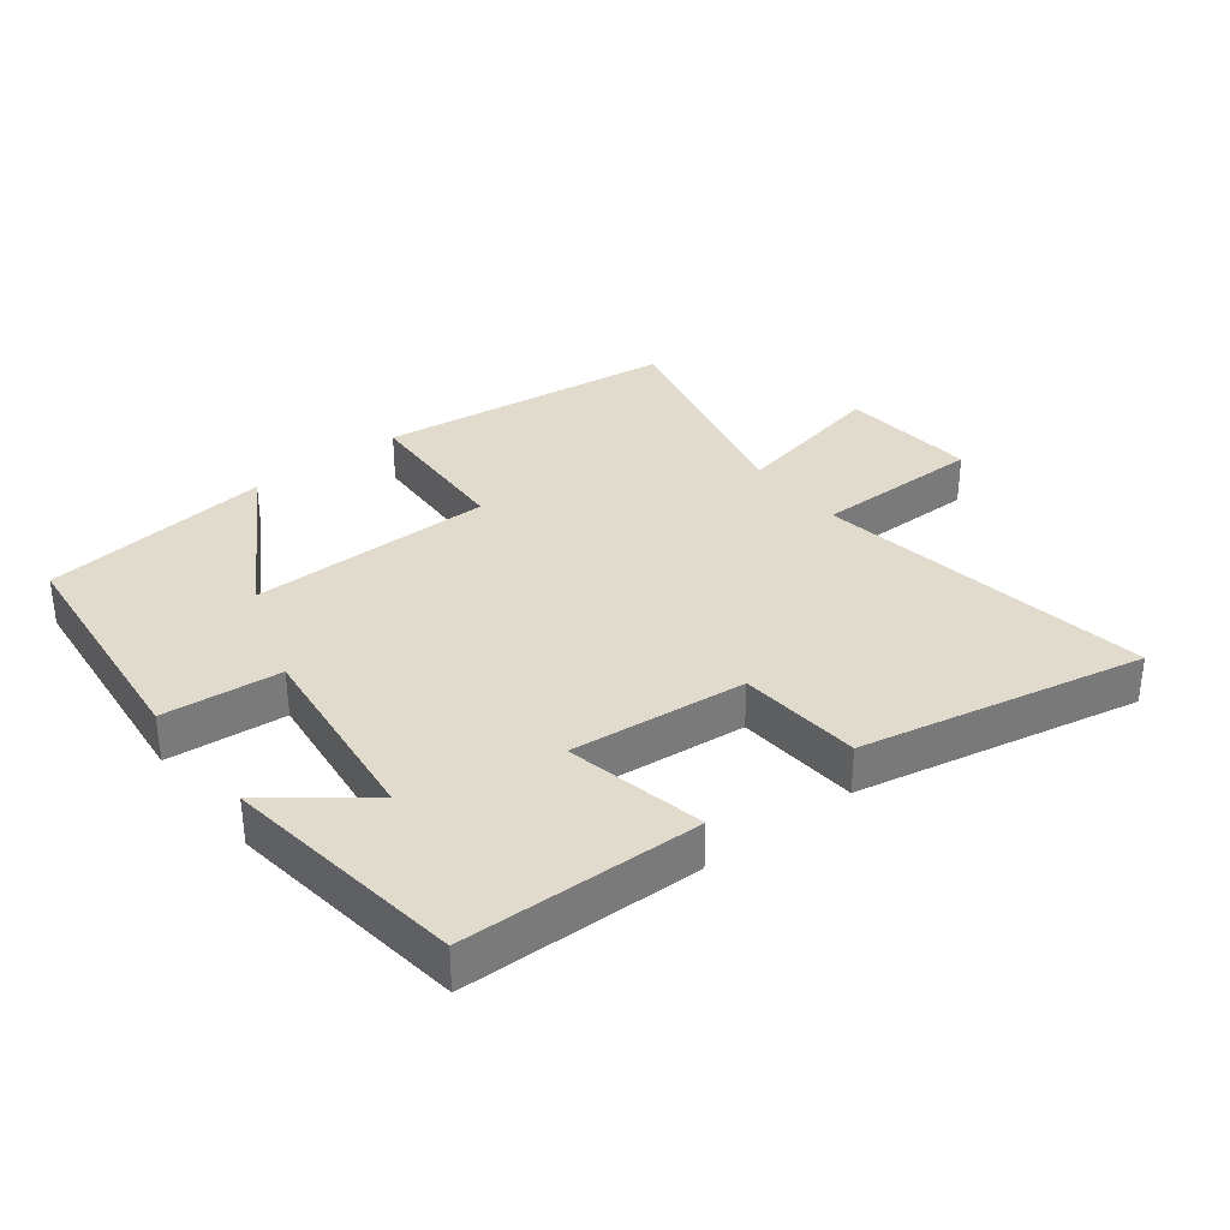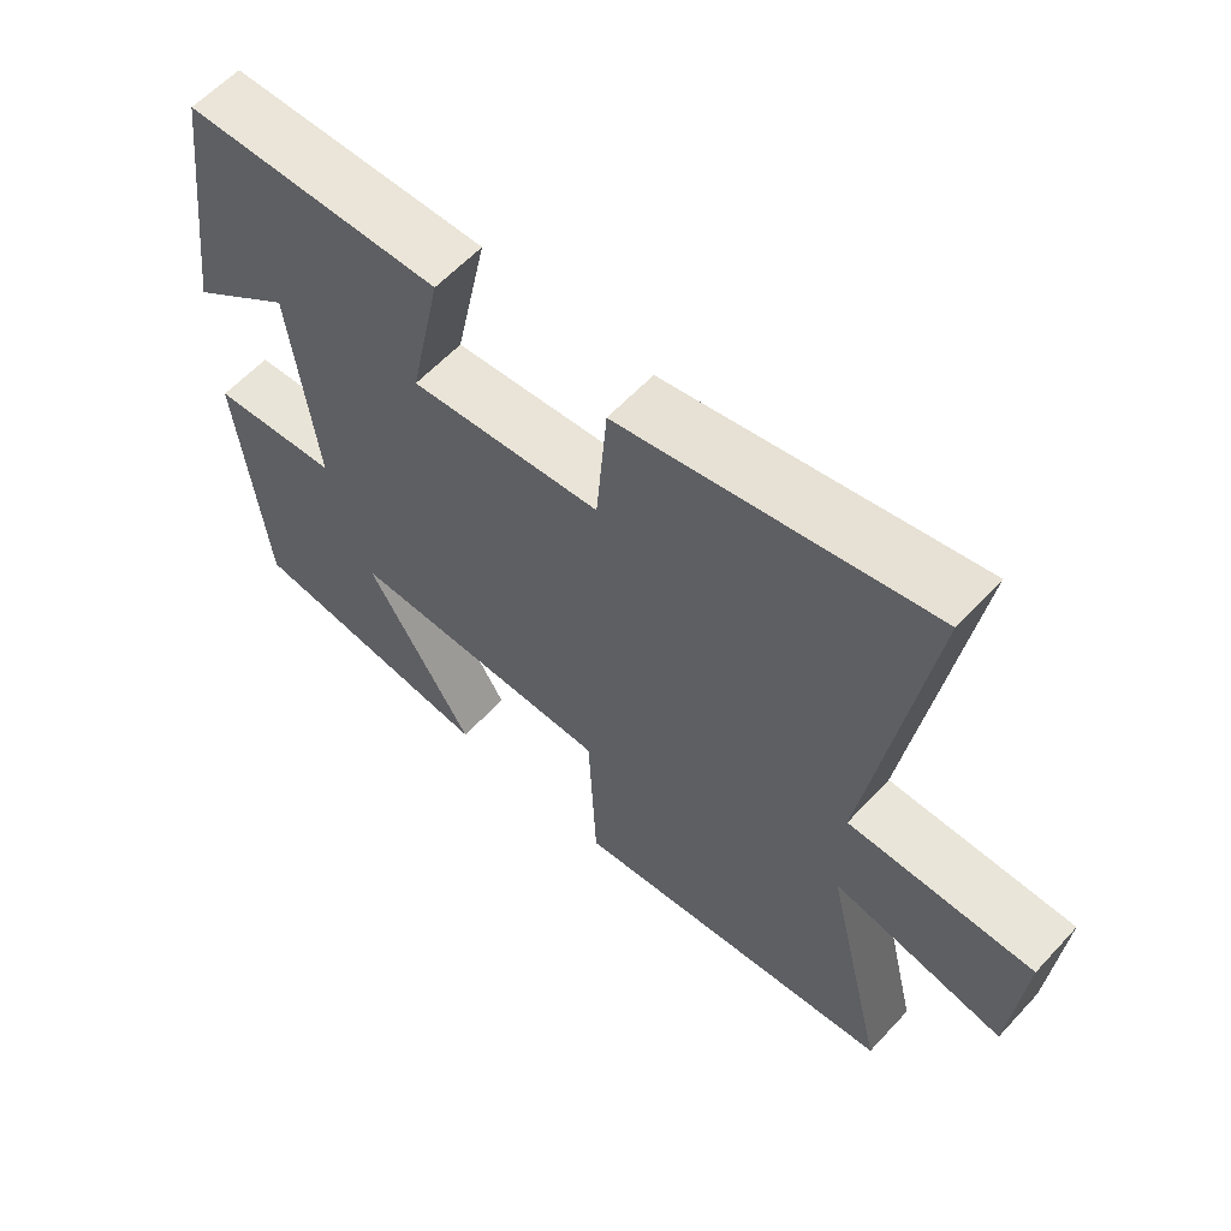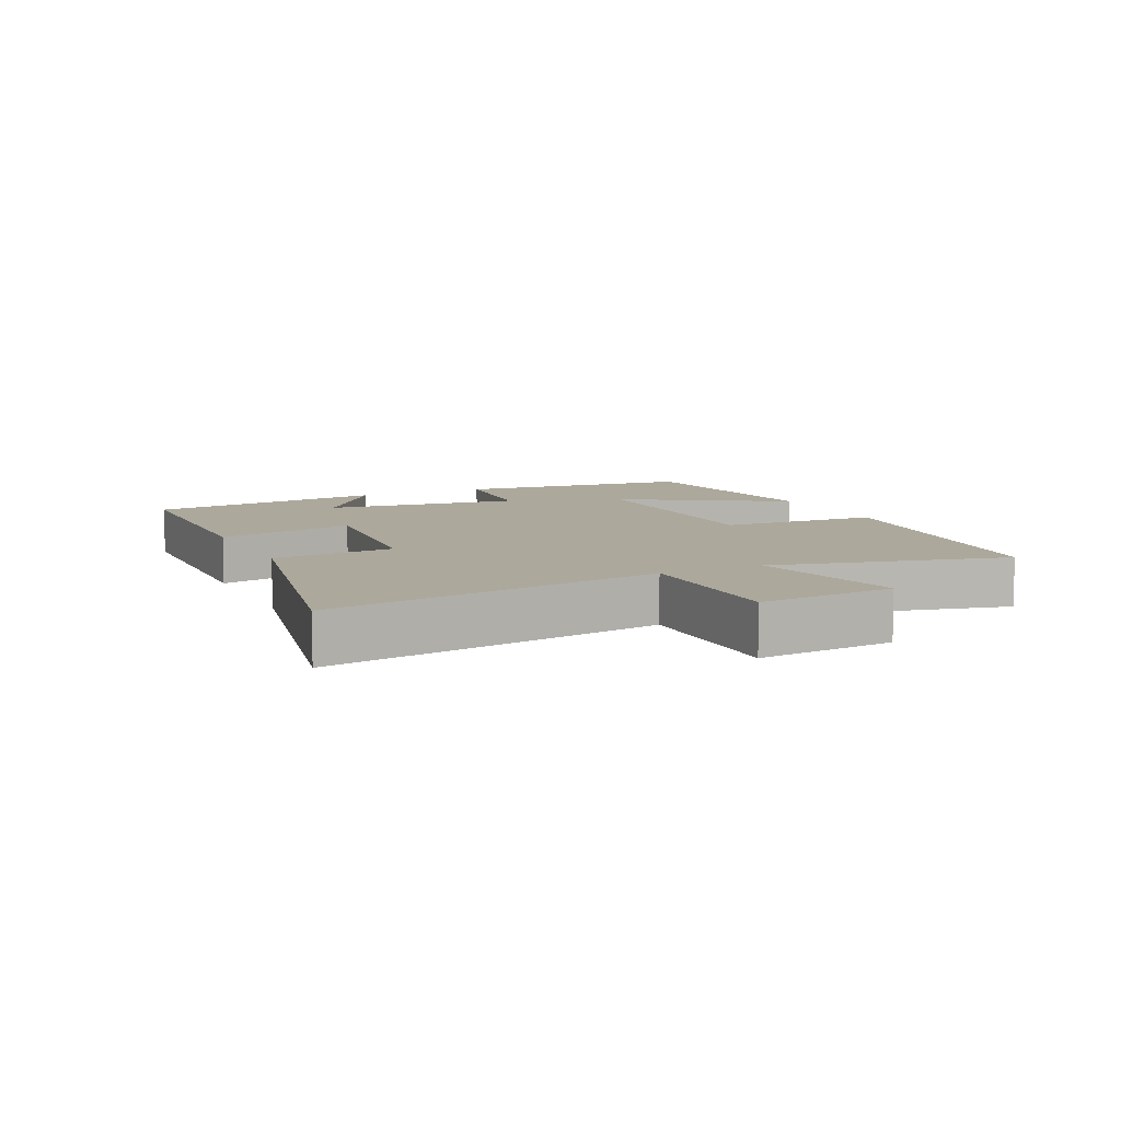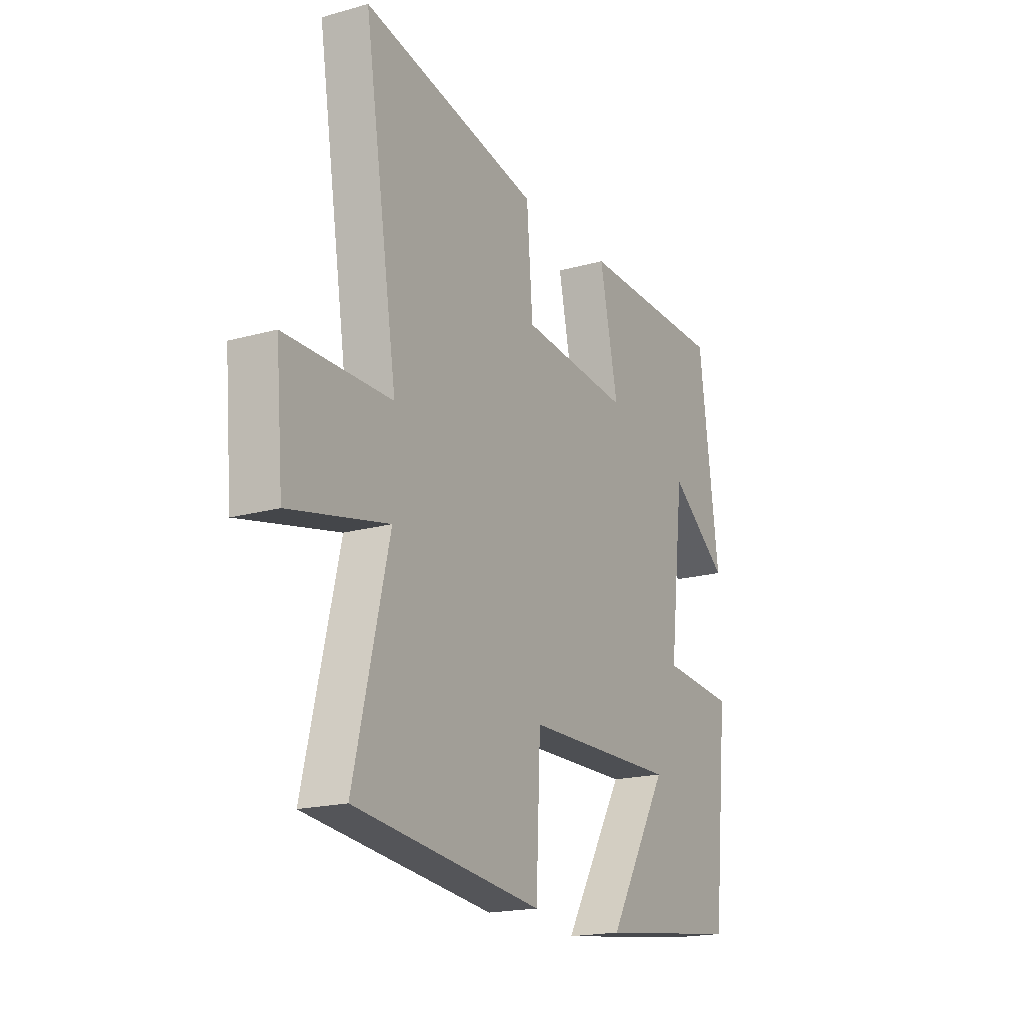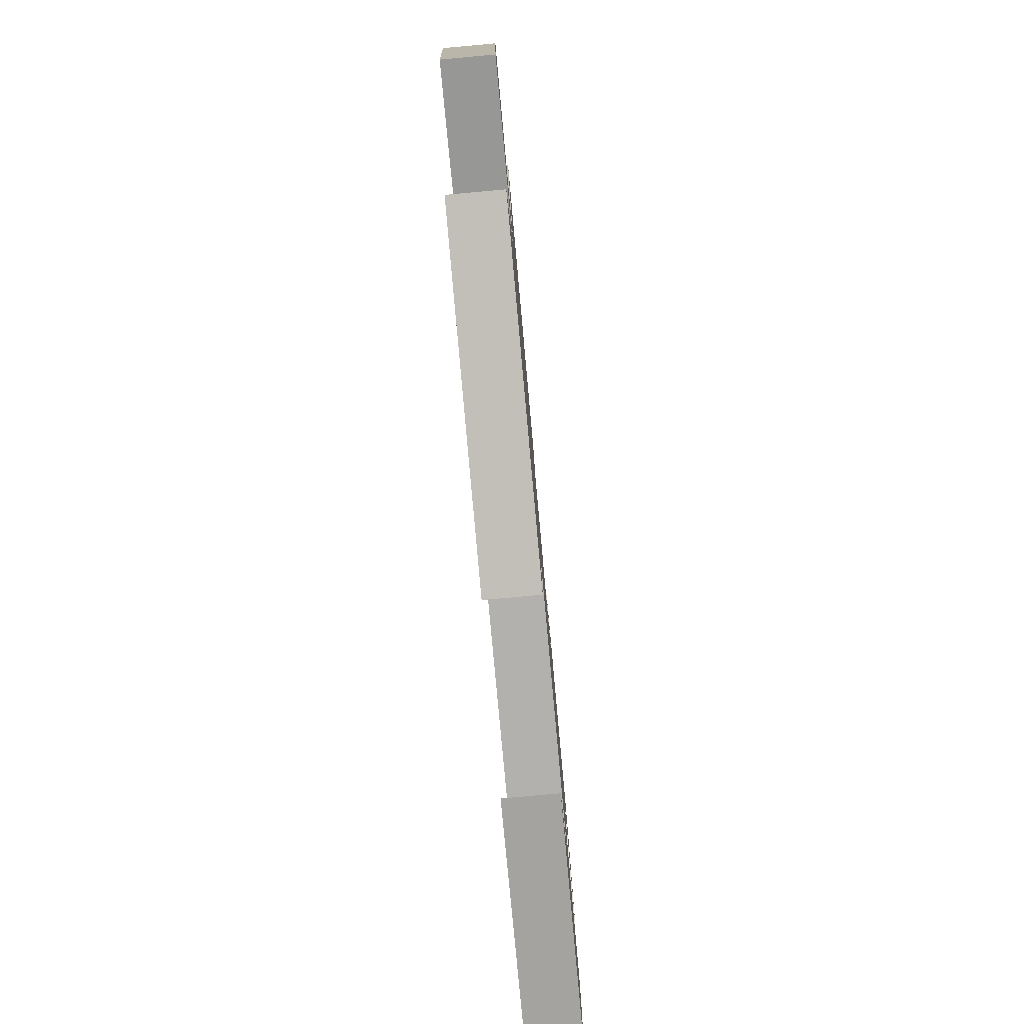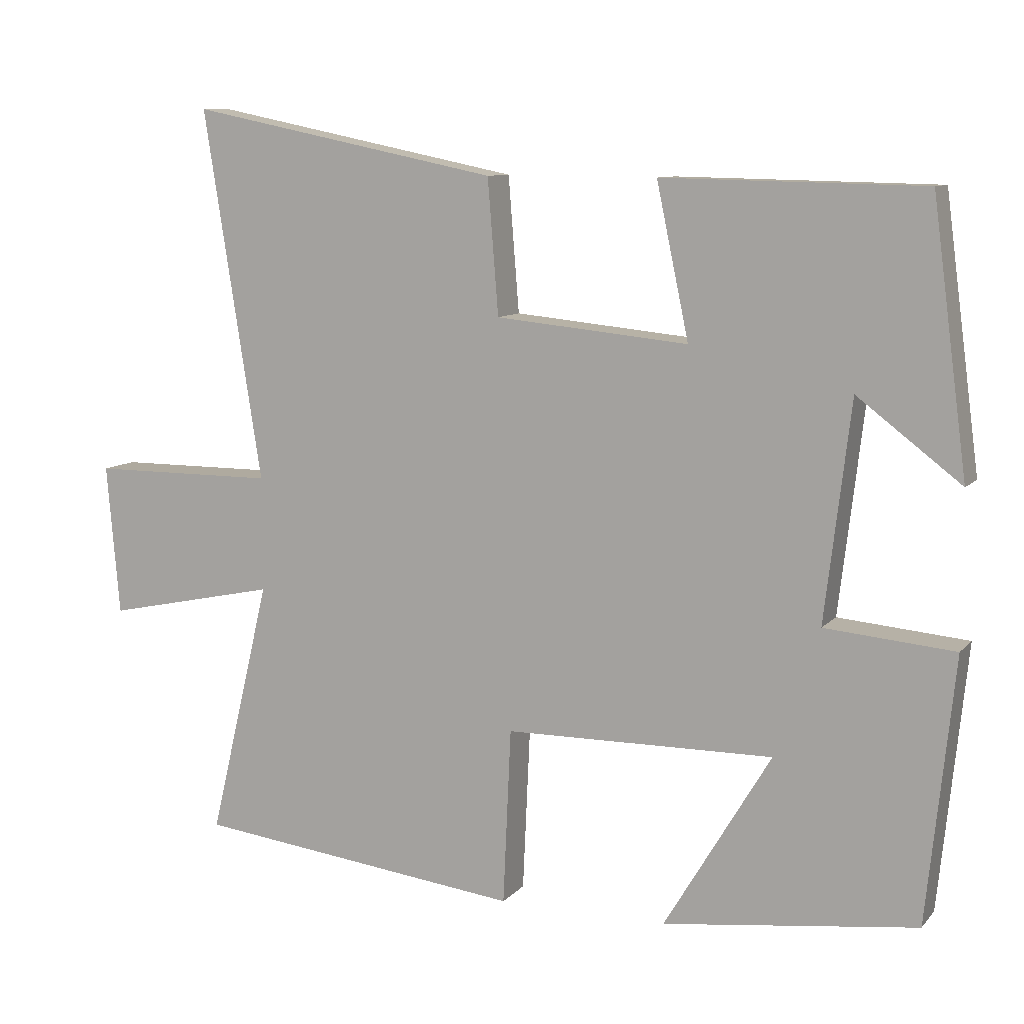
<metadata>
{"format":"obj","ext":"obj","renderer":"f3d","projection":"perspective","resolution":1024,"background":"white","views":[{"elev":33.8,"azim":-37.8,"up":"+Y"},{"elev":59.7,"azim":42.4,"up":"+Z"},{"elev":8.5,"azim":64.7,"up":"+Y"},{"elev":-18.6,"azim":118.3,"up":"+Z"},{"elev":-79.9,"azim":95.2,"up":"+Z"},{"elev":9.5,"azim":-156.7,"up":"+Z"}]}
</metadata>
<code>
v 0.585 0.07 -0.445
v 0.127 0.07 -0.5
v 0.116 0.07 -0.255
v -0.258 0.07 -0.251
v -0.109 0.07 -0.5
v -0.462 0.07 -0.456
v -0.5 0.07 -0.088
v -0.32 0.07 -0.072
v -0.356 0.07 0.232
v -0.5 0.07 0.122
v -0.451 0.07 0.493
v -0.089 0.07 0.5
v -0.134 0.07 0.287
v 0.134 0.07 0.313
v 0.149 0.07 0.5
v 0.581 0.07 0.588
v 0.5 0.07 0.073
v 0.758 0.07 0.072
v 0.74 0.07 -0.138
v 0.5 0.07 -0.087
v 0.585 0 -0.445
v 0.127 0 -0.5
v 0.116 0 -0.255
v -0.258 0 -0.251
v -0.109 0 -0.5
v -0.462 0 -0.456
v -0.5 0 -0.088
v -0.32 0 -0.072
v -0.356 0 0.232
v -0.5 0 0.122
v -0.451 0 0.493
v -0.089 0 0.5
v -0.134 0 0.287
v 0.134 0 0.313
v 0.149 0 0.5
v 0.581 0 0.588
v 0.5 0 0.073
v 0.758 0 0.072
v 0.74 0 -0.138
v 0.5 0 -0.087
f 17 18 19 20
f 14 15 16 17
f 13 14 17 20
f 11 12 13
f 9 10 11
f 9 11 13
f 13 20 1
f 9 13 1
f 8 9 1
f 4 5 6 7
f 3 4 7 8
f 1 2 3
f 1 3 8
f 40 39 38 37
f 37 36 35 34
f 40 37 34 33
f 33 32 31
f 31 30 29
f 33 31 29
f 21 40 33
f 21 33 29
f 21 29 28
f 27 26 25 24
f 28 27 24 23
f 23 22 21
f 28 23 21
f 1 21 22 2
f 2 22 23 3
f 3 23 24 4
f 4 24 25 5
f 5 25 26 6
f 6 26 27 7
f 7 27 28 8
f 8 28 29 9
f 9 29 30 10
f 10 30 31 11
f 11 31 32 12
f 12 32 33 13
f 13 33 34 14
f 14 34 35 15
f 15 35 36 16
f 16 36 37 17
f 17 37 38 18
f 18 38 39 19
f 19 39 40 20
f 20 40 21 1

</code>
